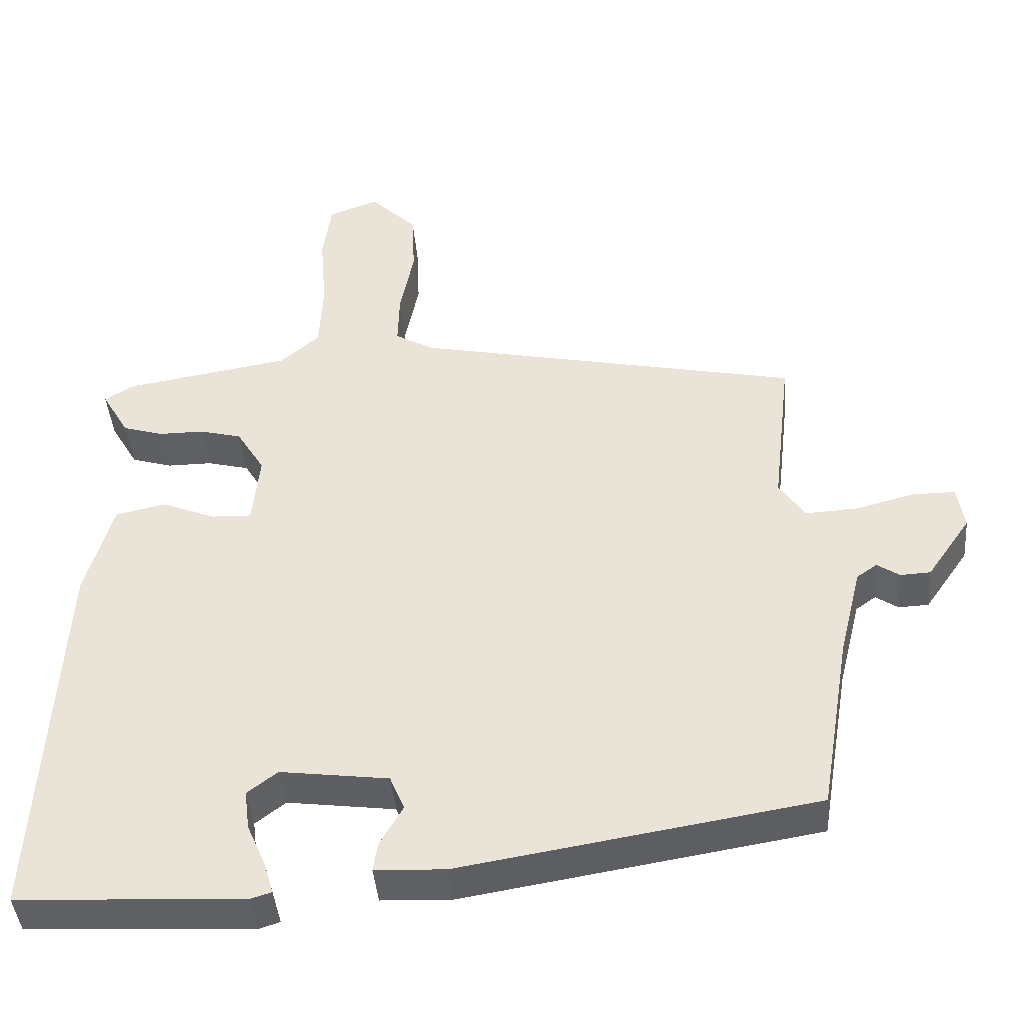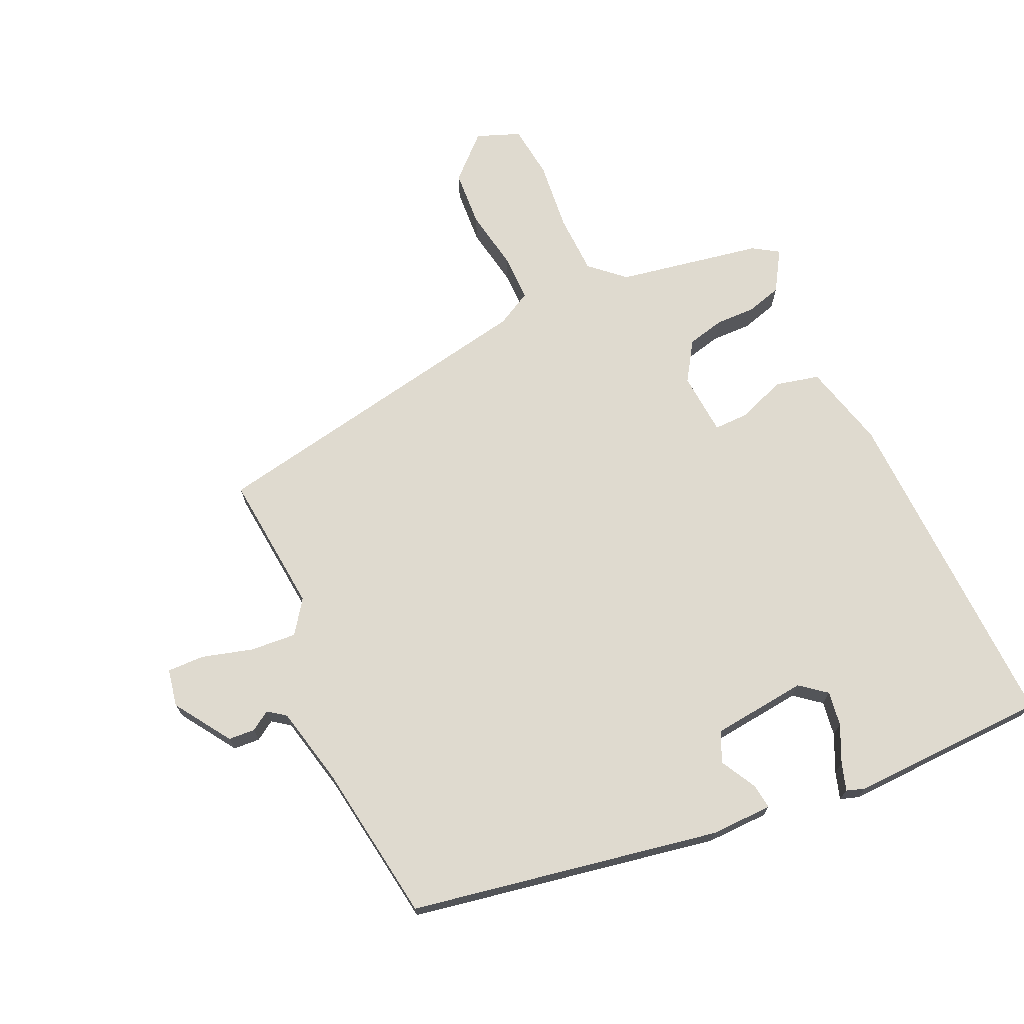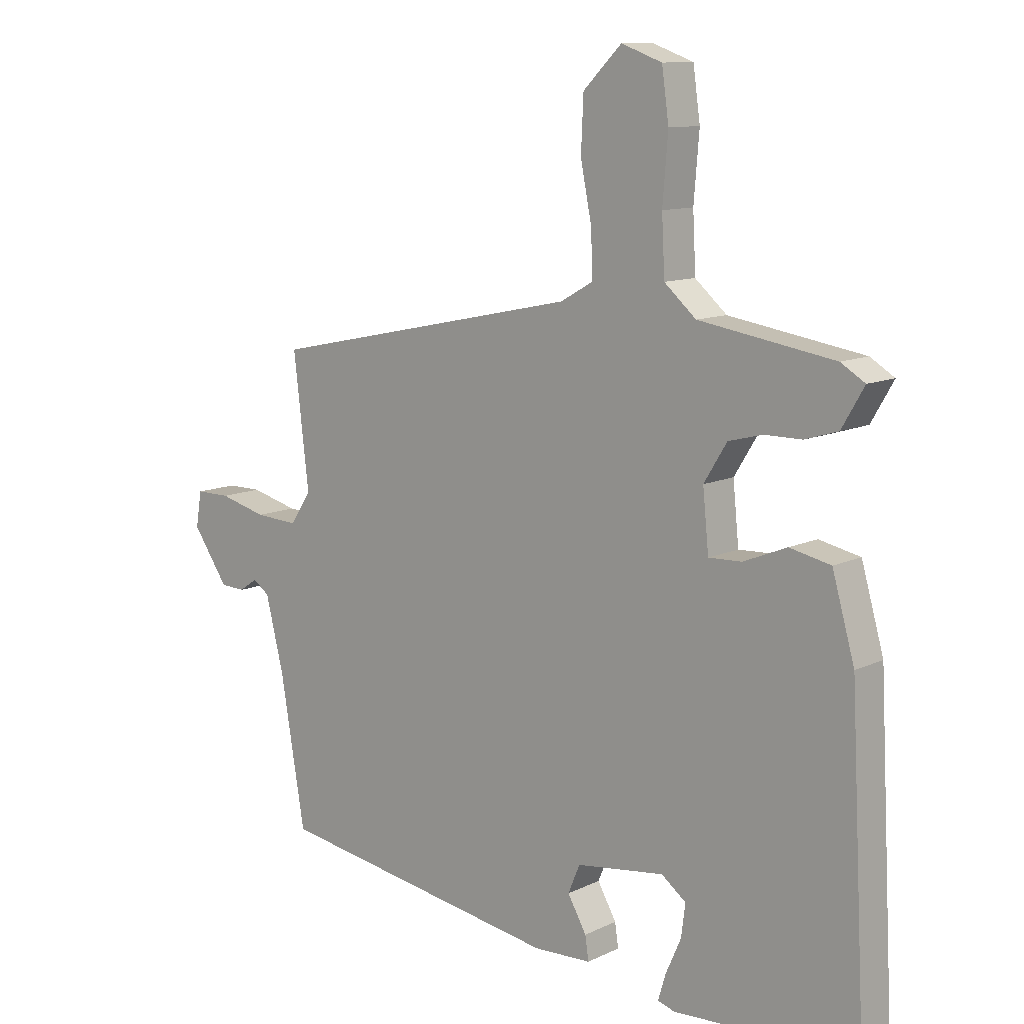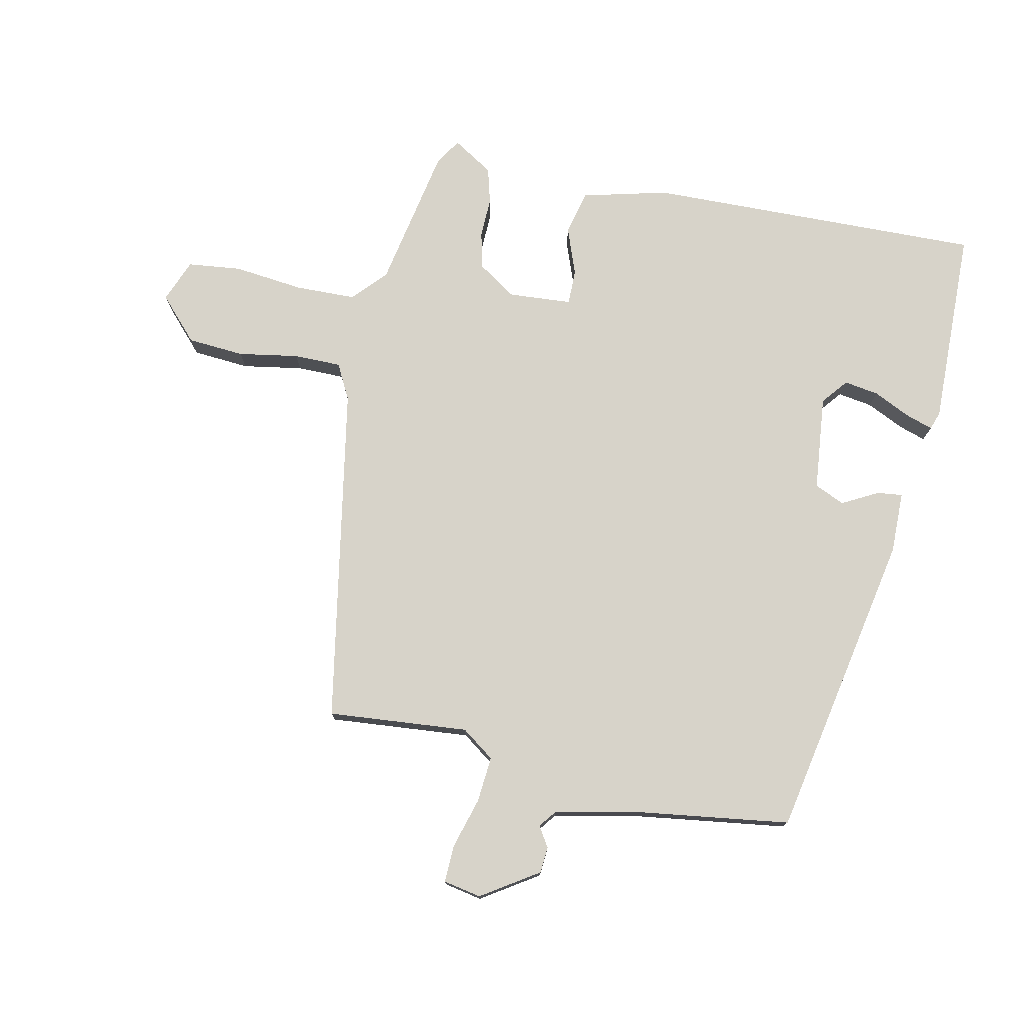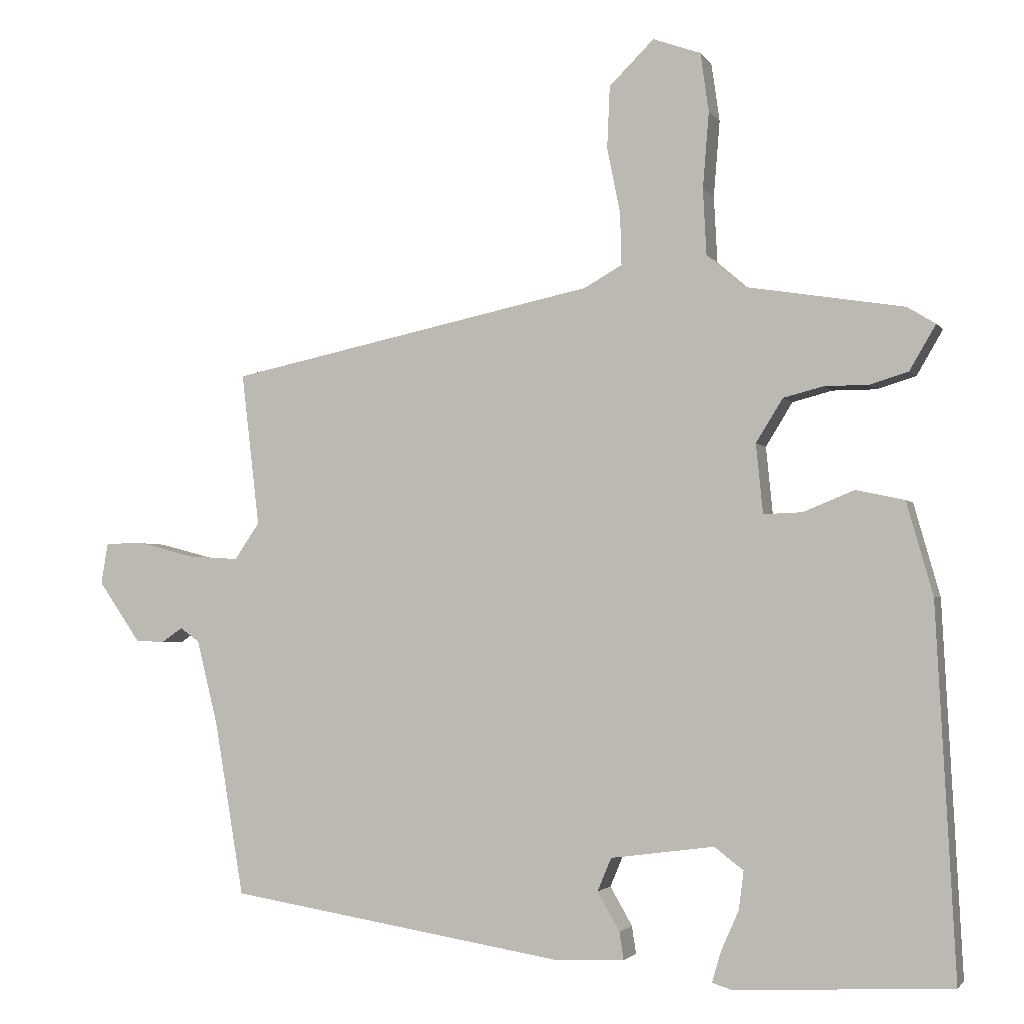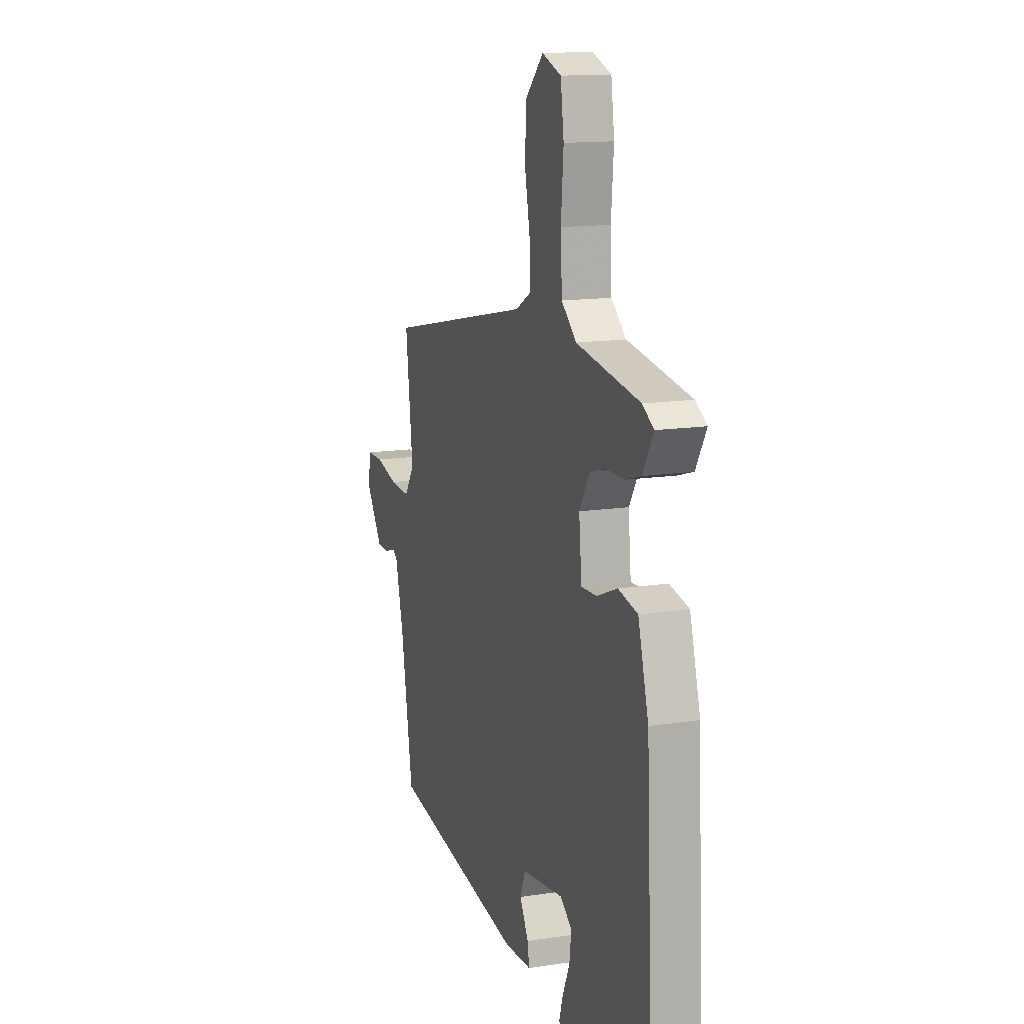
<metadata>
{"format":"obj","ext":"obj","renderer":"f3d","projection":"perspective","resolution":1024,"background":"white","views":[{"elev":-42.3,"azim":4.8,"up":"+Z"},{"elev":70.9,"azim":156.7,"up":"+Y"},{"elev":11.0,"azim":-139.3,"up":"+Z"},{"elev":76.4,"azim":103.6,"up":"+Y"},{"elev":-2.5,"azim":-162.5,"up":"+Z"},{"elev":13.9,"azim":-109.1,"up":"+Z"}]}
</metadata>
<code>
v 0.495 0.07 -0.421
v 0.004 0.07 -0.5
v -0.094 0.07 -0.496
v -0.088 0.07 -0.456
v -0.056 0.07 -0.4
v -0.076 0.07 -0.352
v -0.226 0.07 -0.332
v -0.268 0.07 -0.364
v -0.261 0.07 -0.419
v -0.235 0.07 -0.478
v -0.222 0.07 -0.522
v -0.251 0.07 -0.531
v -0.564 0.07 -0.515
v -0.536 0.07 0.018
v -0.498 0.07 0.152
v -0.428 0.07 0.167
v -0.354 0.07 0.137
v -0.298 0.07 0.135
v -0.288 0.07 0.235
v -0.327 0.07 0.298
v -0.385 0.07 0.313
v -0.448 0.07 0.313
v -0.504 0.07 0.33
v -0.542 0.07 0.395
v -0.501 0.07 0.42
v -0.272 0.07 0.457
v -0.218 0.07 0.504
v -0.213 0.07 0.6
v -0.222 0.07 0.71
v -0.21 0.07 0.795
v -0.141 0.07 0.82
v -0.076 0.07 0.756
v -0.072 0.07 0.666
v -0.091 0.07 0.571
v -0.093 0.07 0.496
v -0.038 0.07 0.465
v 0.497 0.07 0.353
v 0.471 0.07 0.131
v 0.507 0.07 0.078
v 0.58 0.07 0.082
v 0.661 0.07 0.103
v 0.72 0.07 0.103
v 0.73 0.07 0.043
v 0.669 0.07 -0.045
v 0.627 0.07 -0.047
v 0.596 0.07 -0.026
v 0.568 0.07 -0.046
v 0.537 0.07 -0.171
v 0.495 0 -0.421
v 0.004 0 -0.5
v -0.094 0 -0.496
v -0.088 0 -0.456
v -0.056 0 -0.4
v -0.076 0 -0.352
v -0.226 0 -0.332
v -0.268 0 -0.364
v -0.261 0 -0.419
v -0.235 0 -0.478
v -0.222 0 -0.522
v -0.251 0 -0.531
v -0.564 0 -0.515
v -0.536 0 0.018
v -0.498 0 0.152
v -0.428 0 0.167
v -0.354 0 0.137
v -0.298 0 0.135
v -0.288 0 0.235
v -0.327 0 0.298
v -0.385 0 0.313
v -0.448 0 0.313
v -0.504 0 0.33
v -0.542 0 0.395
v -0.501 0 0.42
v -0.272 0 0.457
v -0.218 0 0.504
v -0.213 0 0.6
v -0.222 0 0.71
v -0.21 0 0.795
v -0.141 0 0.82
v -0.076 0 0.756
v -0.072 0 0.666
v -0.091 0 0.571
v -0.093 0 0.496
v -0.038 0 0.465
v 0.497 0 0.353
v 0.471 0 0.131
v 0.507 0 0.078
v 0.58 0 0.082
v 0.661 0 0.103
v 0.72 0 0.103
v 0.73 0 0.043
v 0.669 0 -0.045
v 0.627 0 -0.047
v 0.596 0 -0.026
v 0.568 0 -0.046
v 0.537 0 -0.171
f 44 45 46
f 43 44 46
f 42 43 46
f 41 42 46
f 40 41 46
f 39 40 46 47
f 38 39 47 48
f 36 37 38
f 48 1 2
f 38 48 2
f 36 38 2
f 35 36 2
f 32 33 34
f 31 32 34
f 30 31 34
f 29 30 34
f 28 29 34
f 27 28 34 35
f 24 25 26
f 23 24 26
f 22 23 26
f 21 22 26
f 26 27 35
f 21 26 35
f 20 21 35
f 15 16 17
f 14 15 17
f 13 14 17
f 12 13 17
f 9 10 11 12
f 8 9 12 17
f 7 8 17 18
f 2 3 4 5
f 2 5 6
f 35 2 6
f 19 20 35
f 18 19 35
f 7 18 35
f 6 7 35
f 94 93 92
f 94 92 91
f 94 91 90
f 94 90 89
f 94 89 88
f 95 94 88 87
f 96 95 87 86
f 86 85 84
f 50 49 96
f 50 96 86
f 50 86 84
f 50 84 83
f 82 81 80
f 82 80 79
f 82 79 78
f 82 78 77
f 82 77 76
f 83 82 76 75
f 74 73 72
f 74 72 71
f 74 71 70
f 74 70 69
f 83 75 74
f 83 74 69
f 83 69 68
f 65 64 63
f 65 63 62
f 65 62 61
f 65 61 60
f 60 59 58 57
f 65 60 57 56
f 66 65 56 55
f 53 52 51 50
f 54 53 50
f 54 50 83
f 83 68 67
f 83 67 66
f 83 66 55
f 83 55 54
f 1 49 50 2
f 2 50 51 3
f 3 51 52 4
f 4 52 53 5
f 5 53 54 6
f 6 54 55 7
f 7 55 56 8
f 8 56 57 9
f 9 57 58 10
f 10 58 59 11
f 11 59 60 12
f 12 60 61 13
f 13 61 62 14
f 14 62 63 15
f 15 63 64 16
f 16 64 65 17
f 17 65 66 18
f 18 66 67 19
f 19 67 68 20
f 20 68 69 21
f 21 69 70 22
f 22 70 71 23
f 23 71 72 24
f 24 72 73 25
f 25 73 74 26
f 26 74 75 27
f 27 75 76 28
f 28 76 77 29
f 29 77 78 30
f 30 78 79 31
f 31 79 80 32
f 32 80 81 33
f 33 81 82 34
f 34 82 83 35
f 35 83 84 36
f 36 84 85 37
f 37 85 86 38
f 38 86 87 39
f 39 87 88 40
f 40 88 89 41
f 41 89 90 42
f 42 90 91 43
f 43 91 92 44
f 44 92 93 45
f 45 93 94 46
f 46 94 95 47
f 47 95 96 48
f 48 96 49 1

</code>
